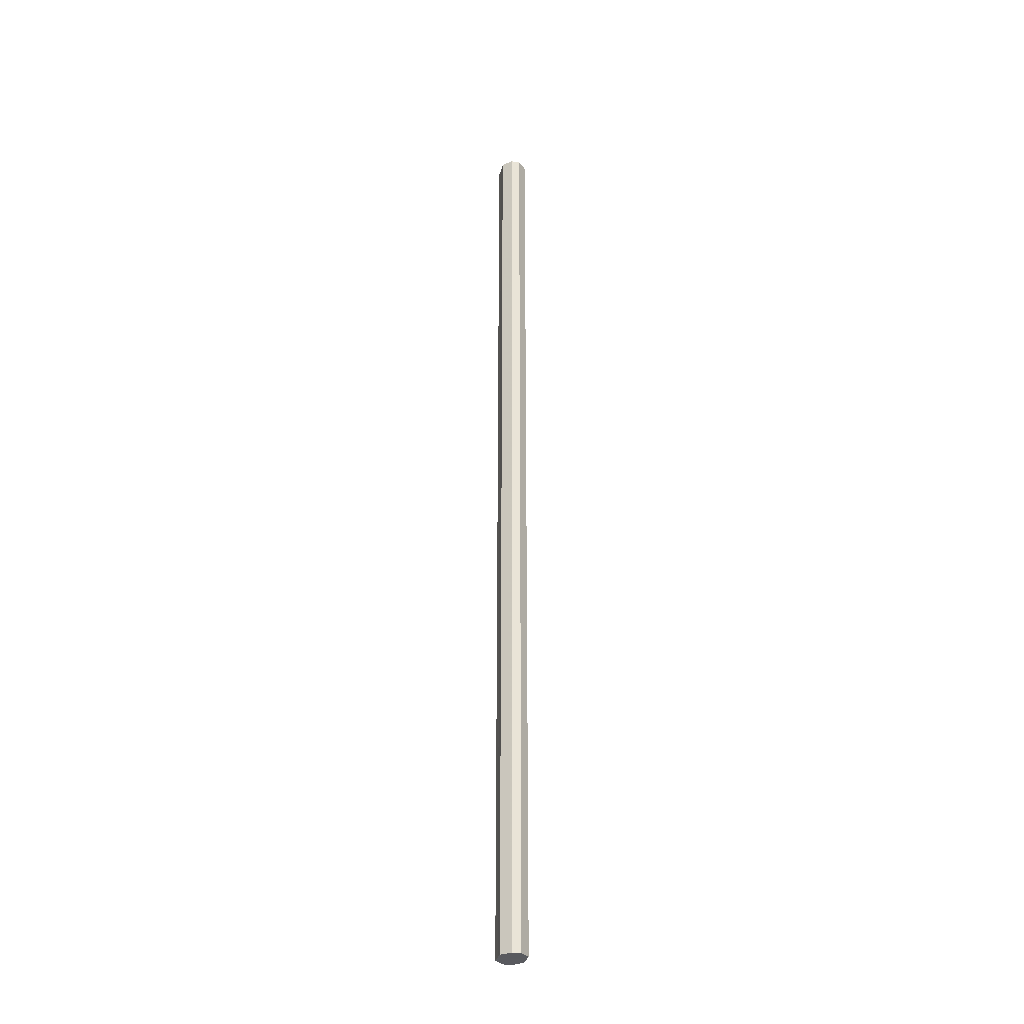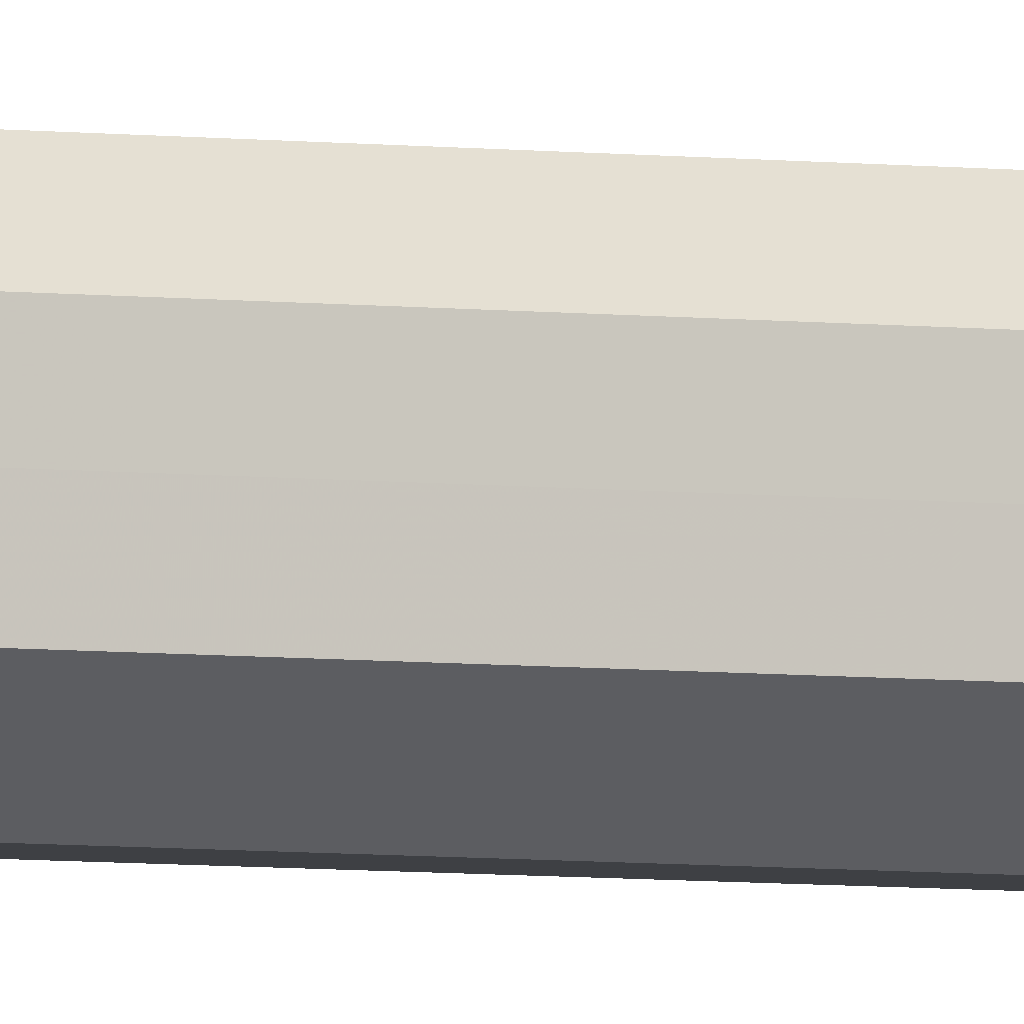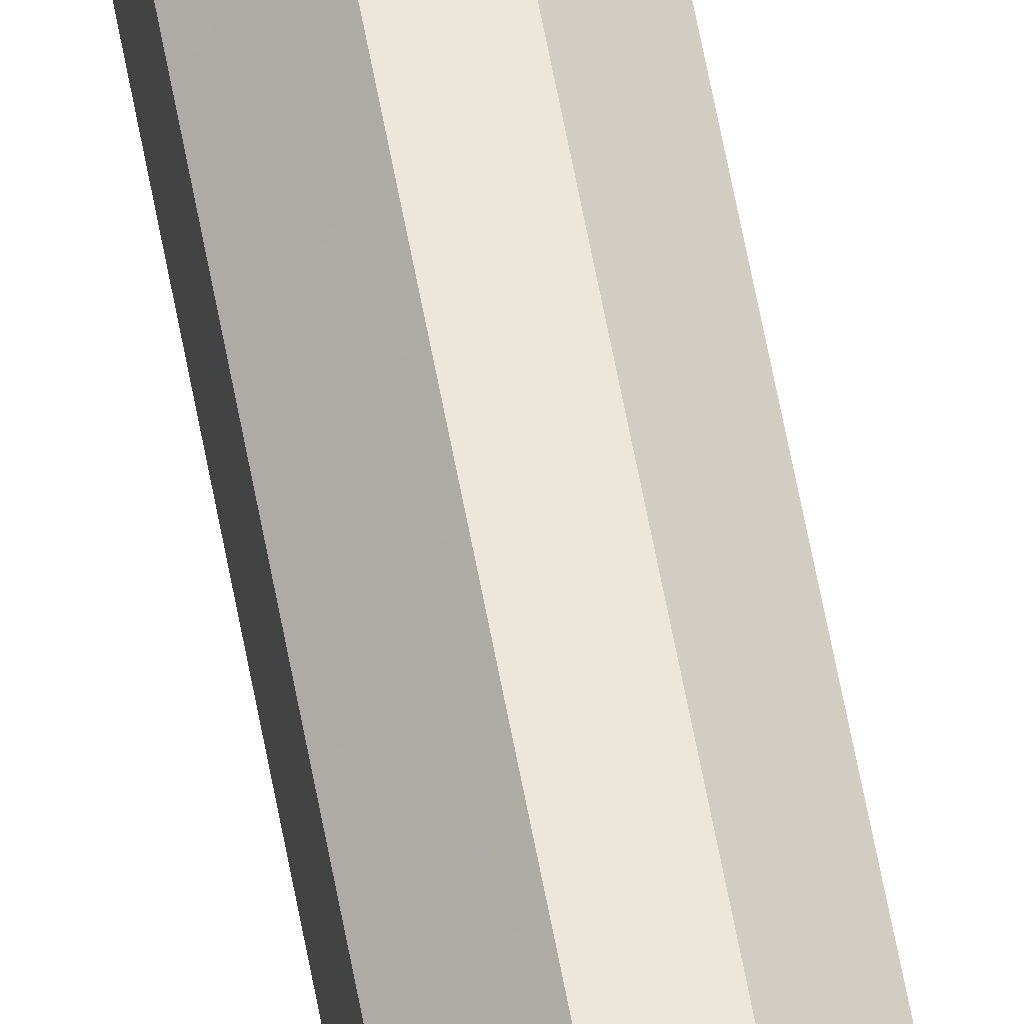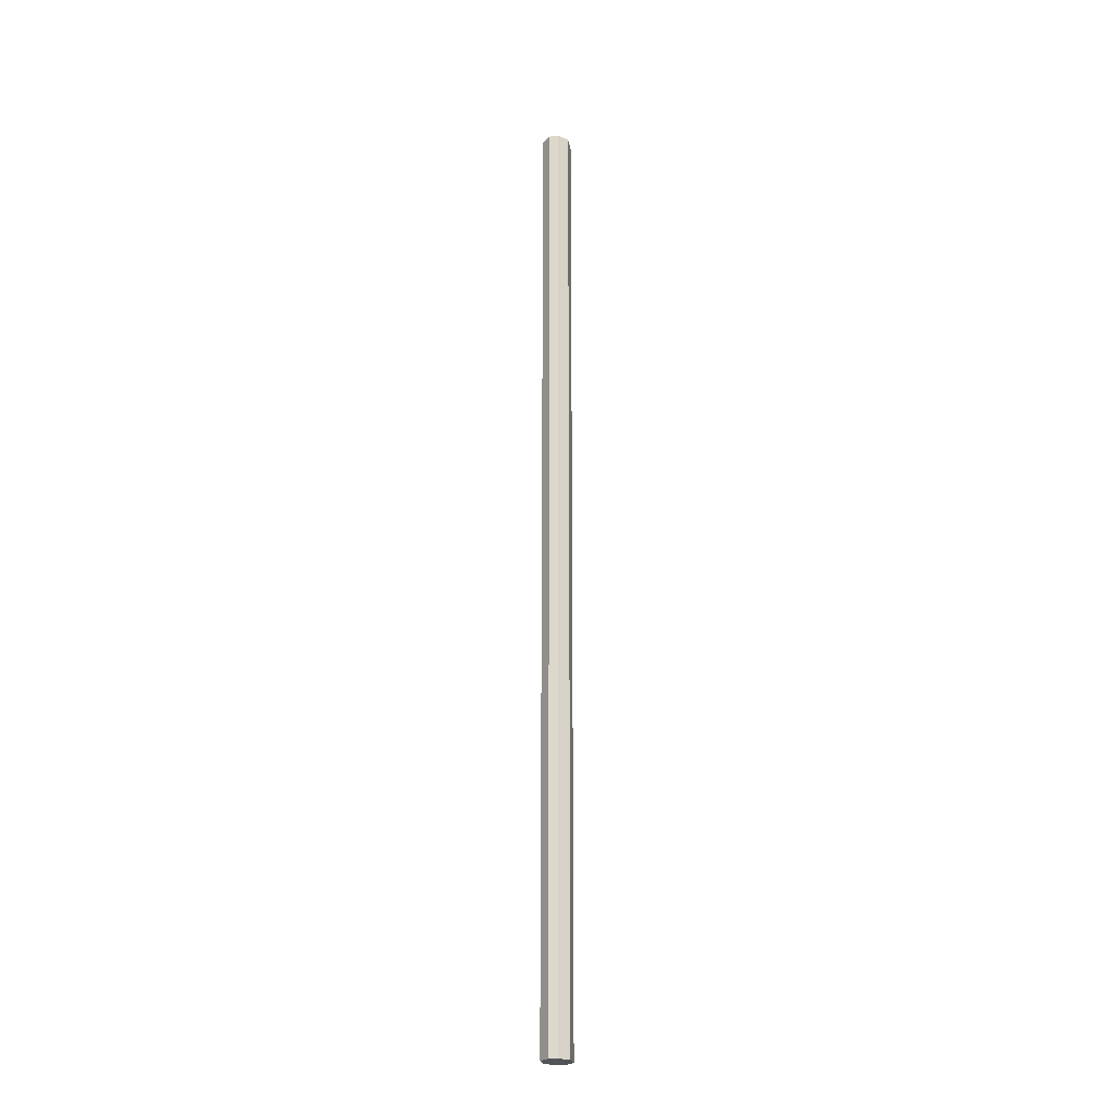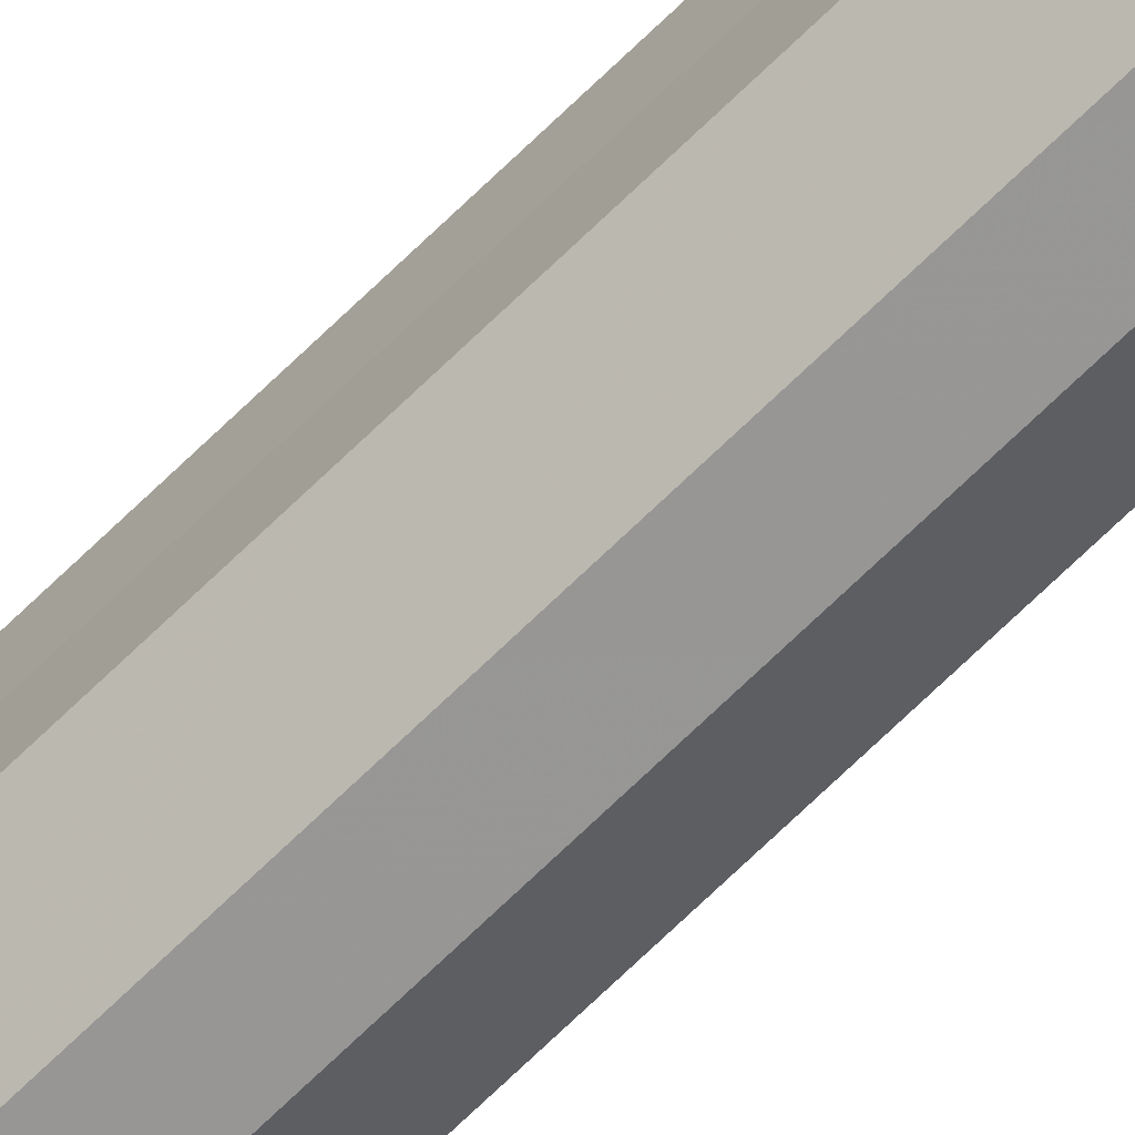
<metadata>
{"format":"obj","ext":"obj","renderer":"f3d","projection":"perspective","resolution":1024,"background":"white","views":[{"elev":-31.7,"azim":-13.7,"up":"+Z"},{"elev":-4.9,"azim":-112.6,"up":"+Y"},{"elev":52.8,"azim":170.5,"up":"+Y"},{"elev":-23.4,"azim":-169.7,"up":"+Z"},{"elev":-68.0,"azim":134.7,"up":"+Y"}]}
</metadata>
<code>
o 2789
v 2224 1890 17
v 2224 1890 17
v 2224 1890 18.07
v 2224 1890 17
v 2224 1890 18.07
v 2224 1890 17
v 2224 1890 18.07
v 2224 1890 17
v 2224 1890 18.07
v 2224 1890 17
v 2224 1890 18.07
v 2224 1890 17
v 2224 1890 18.07
v 2224 1890 17
v 2224 1890 18.07
v 2224 1890 17
v 2224 1890 18.07
v 2224 1890 17
v 2224 1890 18.07
v 2224 1890 18.07
v 2224 1890 18.07
v 2224 1890 17
v 2224 1890 18.07
v 2224 1890 17
v 2224 1890 18.07
v 2224 1890 18.07
v 2224 1890 17
v 2224 1890 18.07
v 2224 1890 17
v 2224 1890 17
v 2224 1890 18.07
v 2224 1890 18.07
v 2224 1890 17
v 2224 1890 18.07
v 2224 1890 17
v 2224 1890 17
v 2224 1890 18.07
v 2224 1890 18.07
v 2224 1890 17
v 2224 1890 17
v 2224 1890 17
v 2224 1890 17
v 2224 1890 17
v 2224 1890 17
v 2224 1890 17
v 2224 1890 17
v 2224 1890 17
v 2224 1890 17
v 2224 1890 17
v 2224 1890 17
v 2224 1890 17
v 2224 1890 18.07
v 2224 1890 18.07
v 2224 1890 18.07
v 2224 1890 18.07
v 2224 1890 18.07
v 2224 1890 18.07
v 2224 1890 18.07
v 2224 1890 18.07
v 2224 1890 18.07
v 2224 1890 18.07
v 2224 1890 18.07
f 1 2 3
f 2 4 5
f 6 1 7
f 4 8 9
f 10 6 11
f 8 12 13
f 14 10 15
f 12 16 17
f 18 14 19
f 16 18 20
f 21 22 23
f 23 24 25
f 26 27 21
f 28 29 26
f 25 30 31
f 32 33 28
f 34 35 32
f 31 36 37
f 38 39 34
f 37 40 38
f 41 42 43
f 41 44 42
f 41 43 45
f 41 46 44
f 41 45 47
f 41 48 46
f 41 47 49
f 41 50 48
f 41 49 51
f 41 51 50
f 52 53 54
f 52 55 53
f 52 54 56
f 52 57 55
f 52 56 58
f 52 59 57
f 52 58 60
f 52 61 59
f 52 60 62
f 52 62 61

</code>
